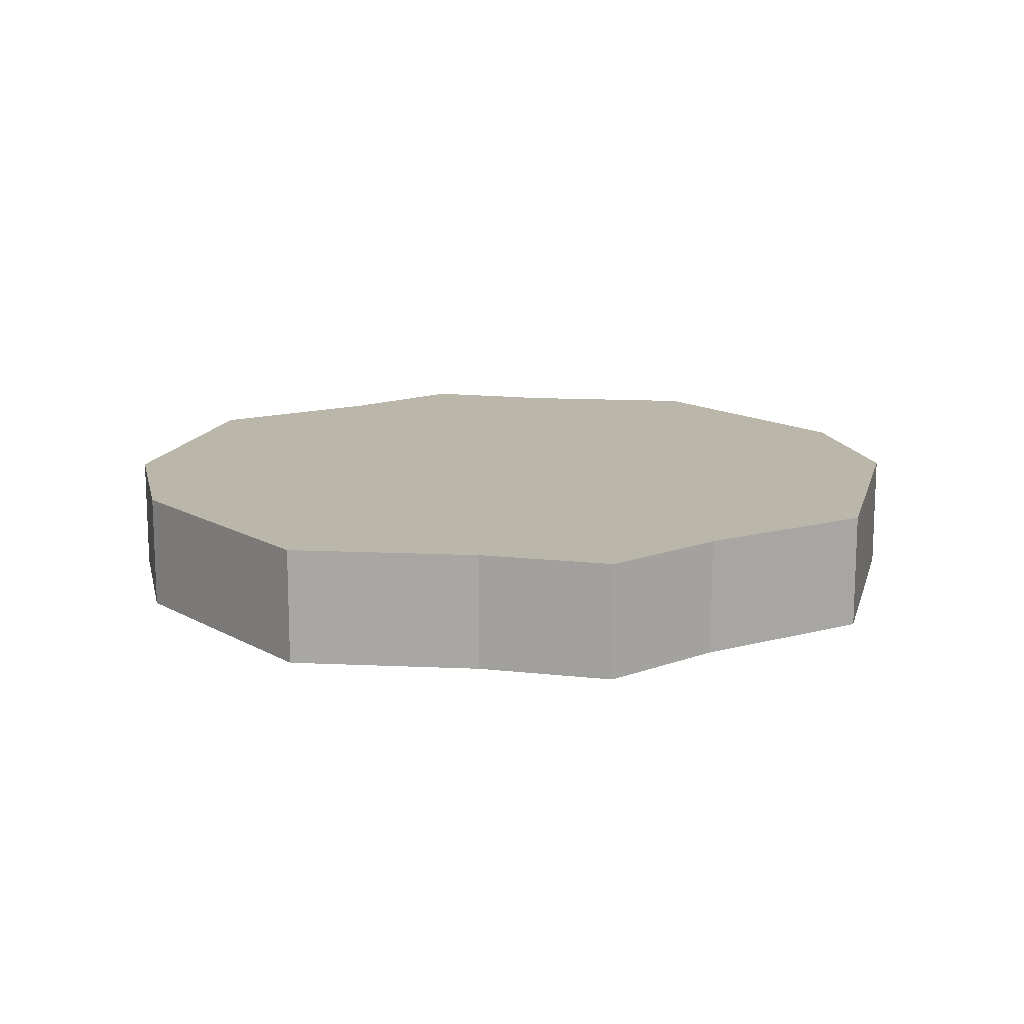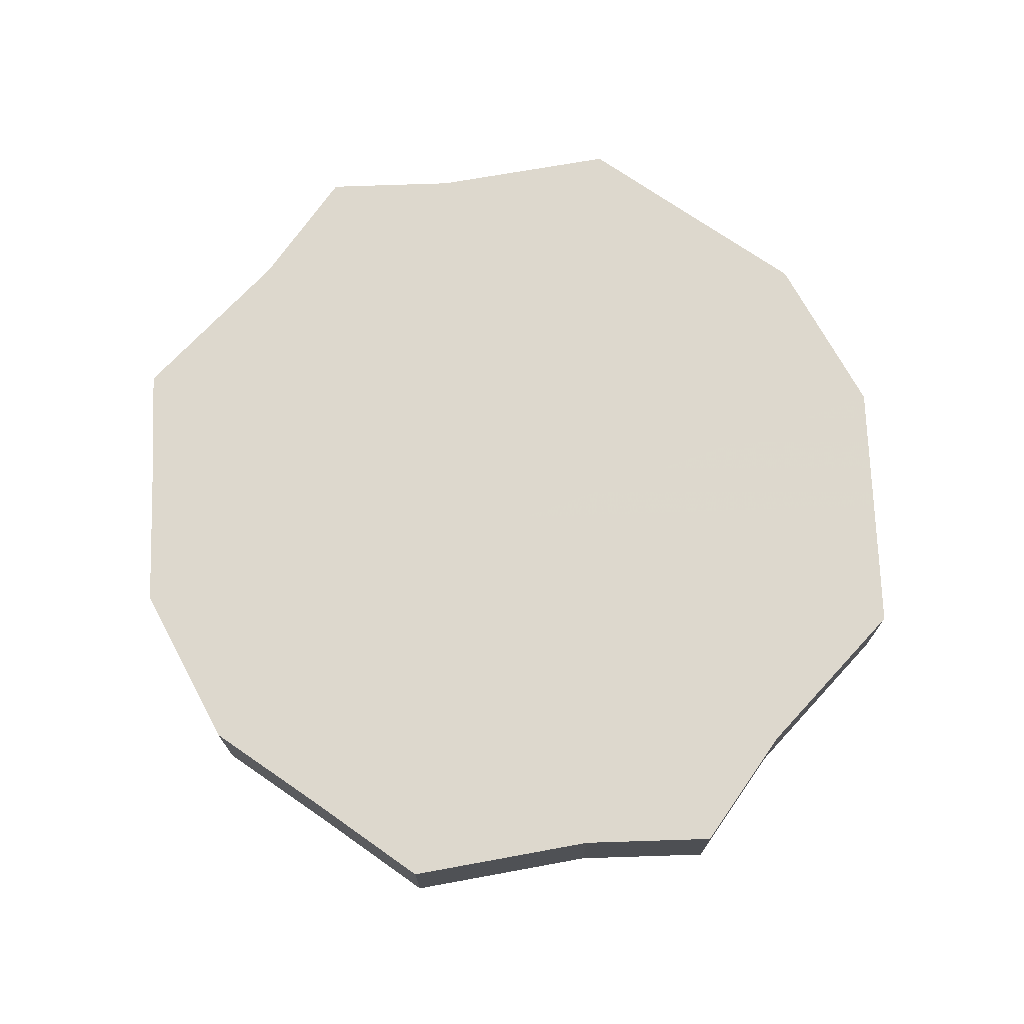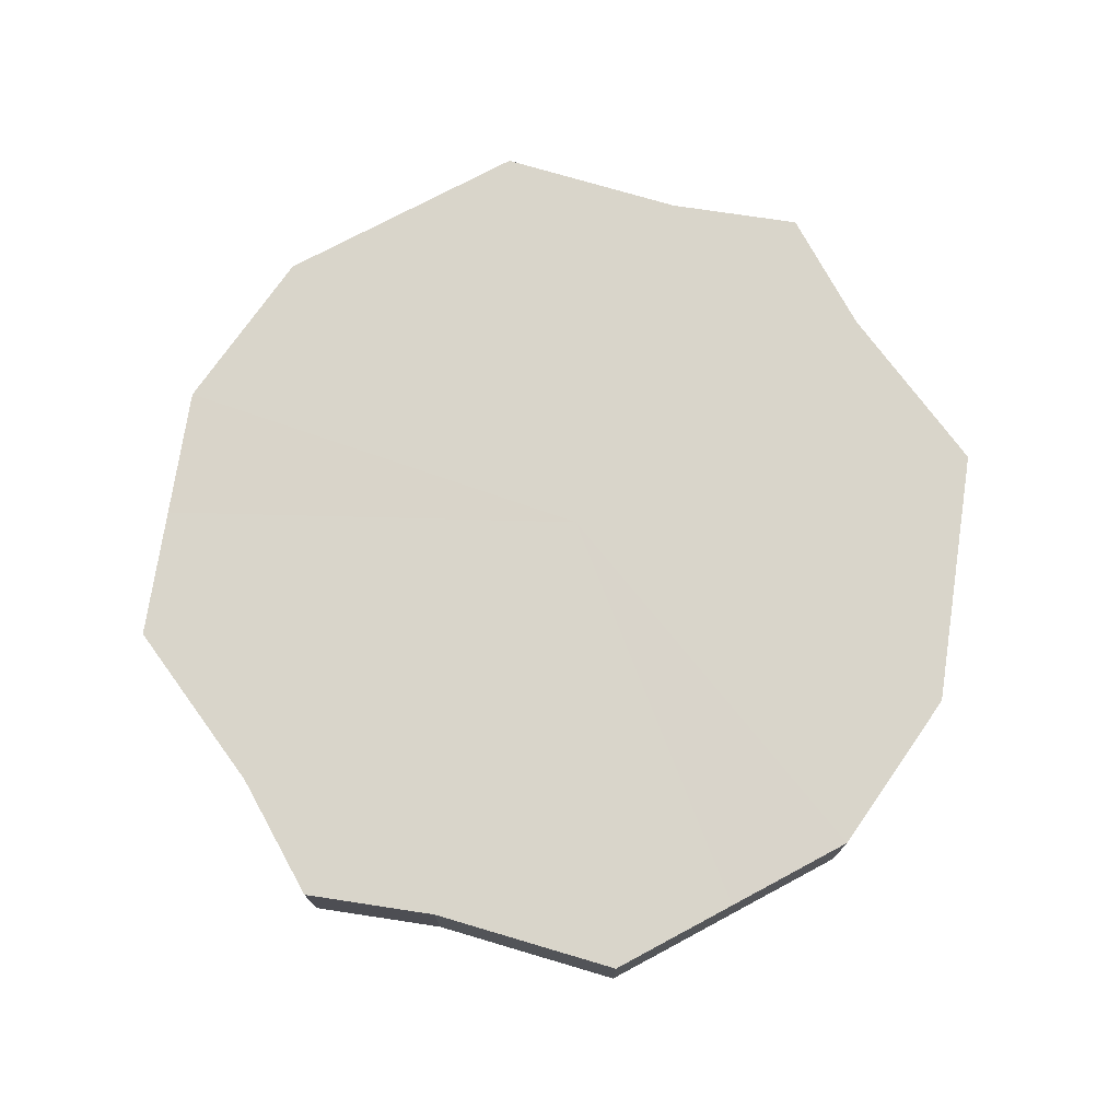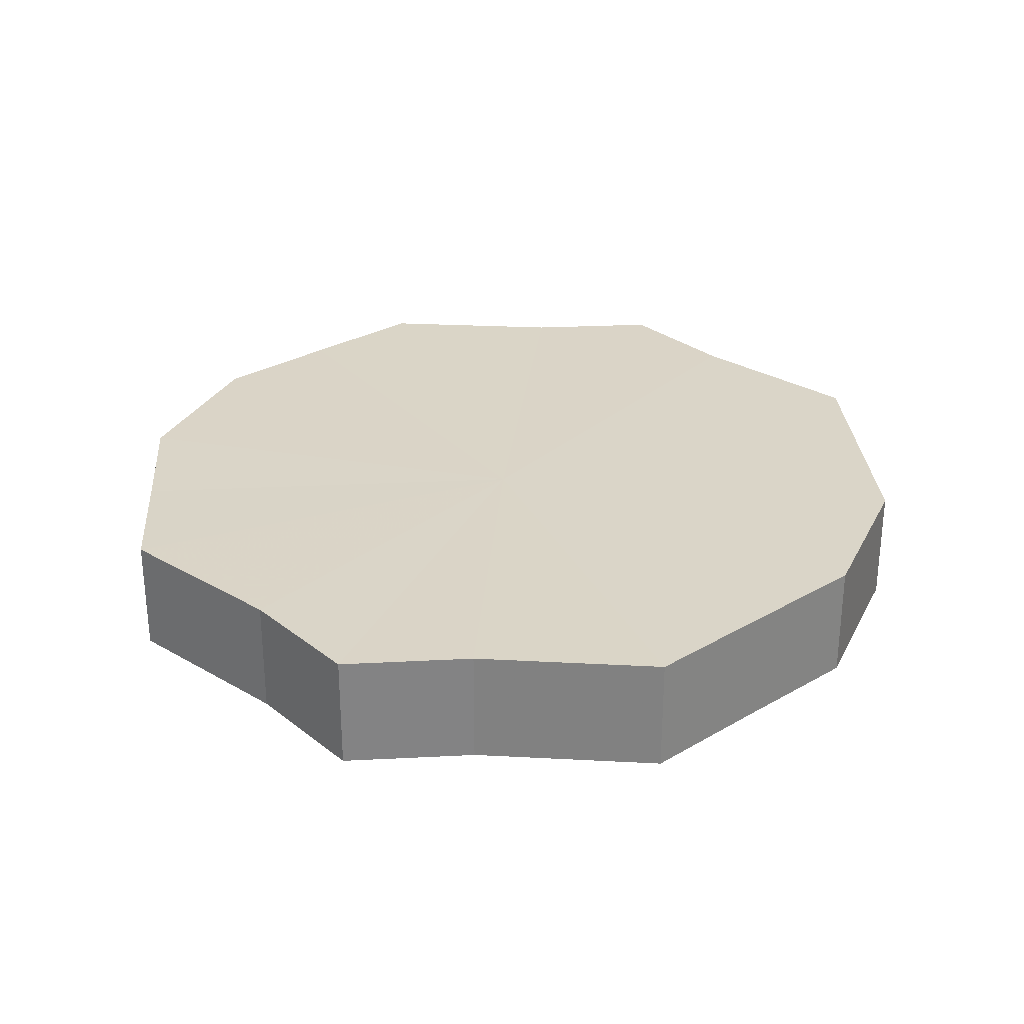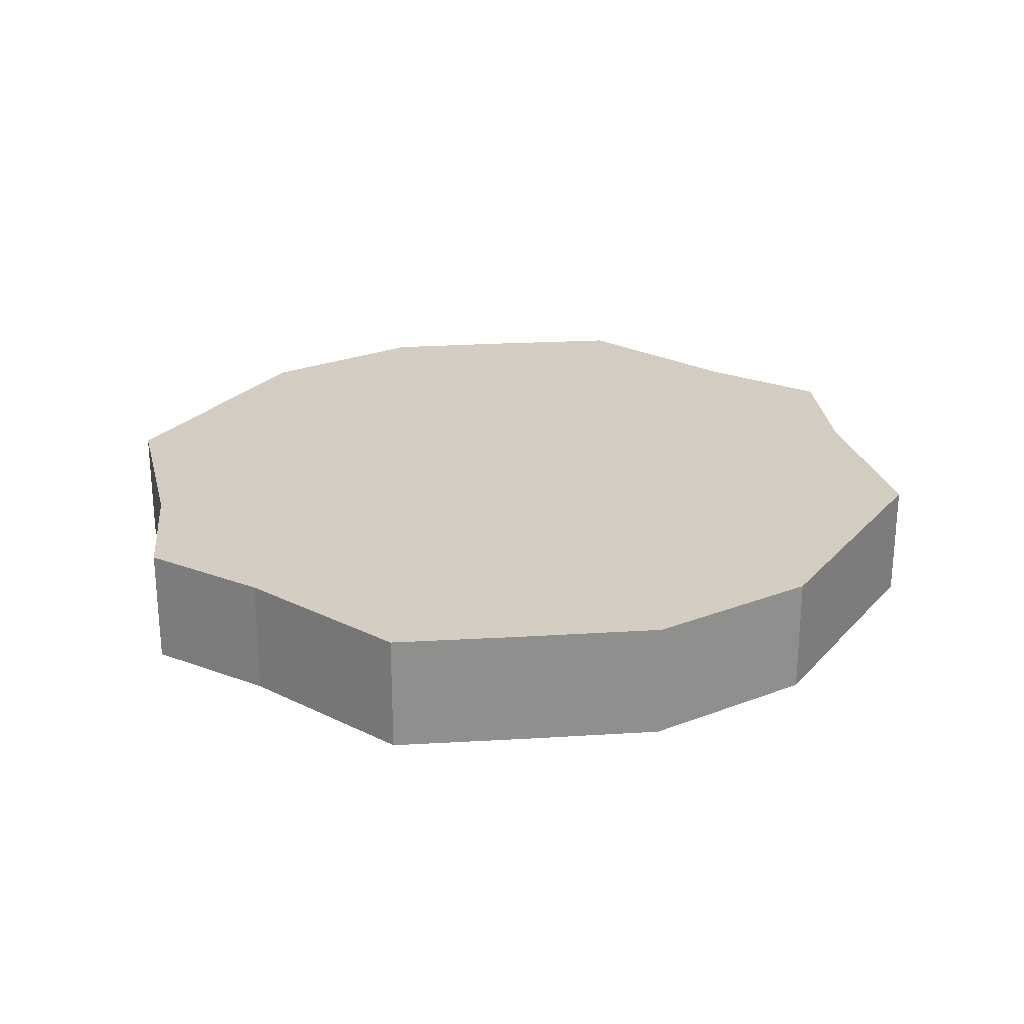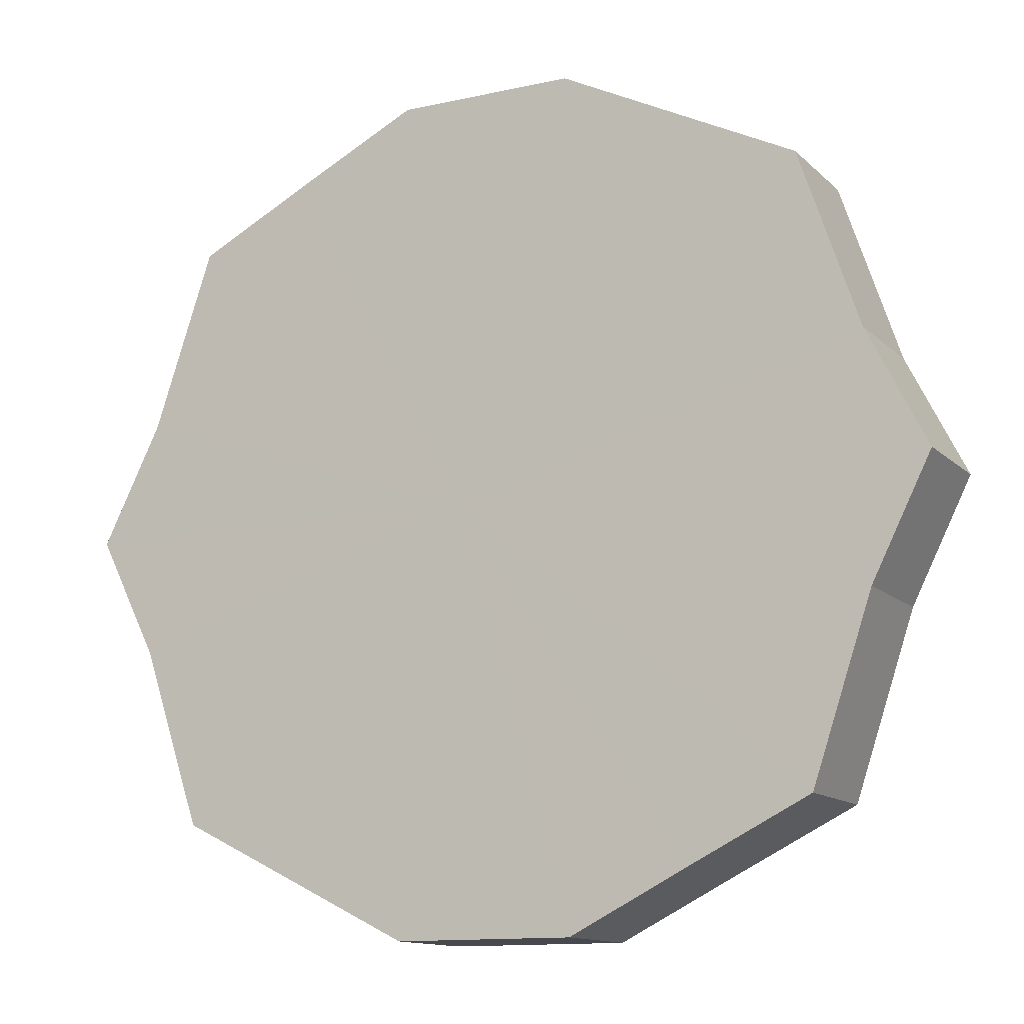
<metadata>
{"format":"obj","ext":"obj","renderer":"f3d","projection":"perspective","resolution":1024,"background":"white","views":[{"elev":14.1,"azim":77.5,"up":"+Z"},{"elev":72.2,"azim":61.4,"up":"+Z"},{"elev":74.7,"azim":-54.9,"up":"+Z"},{"elev":29.0,"azim":112.6,"up":"+Z"},{"elev":24.9,"azim":147.8,"up":"+Z"},{"elev":-12.8,"azim":-152.6,"up":"+Y"}]}
</metadata>
<code>
o 27597
v 2248 1885 23.99
v 2248 1885 23.99
v 2248 1885 23.97
v 2248 1885 23.99
v 2248 1885 23.97
v 2248 1885 23.99
v 2248 1885 23.97
v 2248 1885 23.99
v 2248 1885 23.97
v 2248 1885 23.99
v 2248 1885 23.97
v 2248 1885 23.99
v 2248 1885 23.97
v 2248 1885 23.99
v 2248 1885 23.97
v 2248 1885 23.99
v 2248 1885 23.97
v 2248 1885 23.99
v 2248 1885 23.97
v 2248 1885 23.99
v 2248 1885 23.97
v 2248 1885 23.99
v 2248 1885 23.97
v 2248 1885 23.99
v 2248 1885 23.97
v 2248 1885 23.99
v 2248 1885 23.97
v 2248 1885 23.99
v 2248 1885 23.97
v 2248 1885 23.99
v 2248 1885 23.97
v 2248 1885 23.99
v 2248 1885 23.97
v 2248 1885 23.99
v 2248 1885 23.97
v 2248 1885 23.97
v 2248 1885 23.97
v 2248 1885 23.99
v 2248 1885 23.97
v 2248 1885 23.99
v 2248 1885 23.97
v 2248 1885 23.97
v 2248 1885 23.99
v 2248 1885 23.97
v 2248 1885 23.99
v 2248 1885 23.99
v 2248 1885 23.97
v 2248 1885 23.97
v 2248 1885 23.99
v 2248 1885 23.97
v 2248 1885 23.99
v 2248 1885 23.99
v 2248 1885 23.97
v 2248 1885 23.97
v 2248 1885 23.99
v 2248 1885 23.97
v 2248 1885 23.99
v 2248 1885 23.99
v 2248 1885 23.97
v 2248 1885 23.97
v 2248 1885 23.99
v 2248 1885 23.97
v 2248 1885 23.99
v 2248 1885 23.99
v 2248 1885 23.97
v 2248 1885 23.97
v 2248 1885 23.99
v 2248 1885 23.97
v 2248 1885 23.99
v 2248 1885 23.99
v 2248 1885 23.97
v 2248 1885 23.99
v 2248 1885 23.99
v 2248 1885 23.99
v 2248 1885 23.99
v 2248 1885 23.99
v 2248 1885 23.99
v 2248 1885 23.99
v 2248 1885 23.99
v 2248 1885 23.99
v 2248 1885 23.99
v 2248 1885 23.99
v 2248 1885 23.99
v 2248 1885 23.99
v 2248 1885 23.99
v 2248 1885 23.99
v 2248 1885 23.99
v 2248 1885 23.99
v 2248 1885 23.99
v 2248 1885 23.99
v 2248 1885 23.99
v 2248 1885 23.97
v 2248 1885 23.97
v 2248 1885 23.97
v 2248 1885 23.97
v 2248 1885 23.97
v 2248 1885 23.97
v 2248 1885 23.97
v 2248 1885 23.97
v 2248 1885 23.97
v 2248 1885 23.97
v 2248 1885 23.97
v 2248 1885 23.97
v 2248 1885 23.97
v 2248 1885 23.97
v 2248 1885 23.97
v 2248 1885 23.97
v 2248 1885 23.97
v 2248 1885 23.97
v 2248 1885 23.97
f 1 2 3
f 2 4 5
f 6 1 7
f 4 8 9
f 10 6 11
f 8 12 13
f 14 10 15
f 12 16 17
f 18 14 19
f 16 20 21
f 22 18 23
f 20 24 25
f 26 22 27
f 24 28 29
f 30 26 31
f 28 32 33
f 34 30 35
f 32 34 36
f 37 38 39
f 39 40 41
f 42 43 37
f 44 45 42
f 41 46 47
f 48 49 44
f 50 51 48
f 47 52 53
f 54 55 50
f 56 57 54
f 53 58 59
f 60 61 56
f 62 63 60
f 59 64 65
f 66 67 62
f 68 69 66
f 65 70 71
f 71 72 68
f 73 74 75
f 73 76 74
f 73 75 77
f 73 78 76
f 73 77 79
f 73 80 78
f 73 79 81
f 73 82 80
f 73 81 83
f 73 84 82
f 73 83 85
f 73 86 84
f 73 85 87
f 73 88 86
f 73 87 89
f 73 90 88
f 73 89 91
f 73 91 90
f 92 93 94
f 92 95 93
f 92 94 96
f 92 97 95
f 92 96 98
f 92 99 97
f 92 98 100
f 92 101 99
f 92 100 102
f 92 103 101
f 92 102 104
f 92 105 103
f 92 104 106
f 92 107 105
f 92 106 108
f 92 109 107
f 92 108 110
f 92 110 109

</code>
